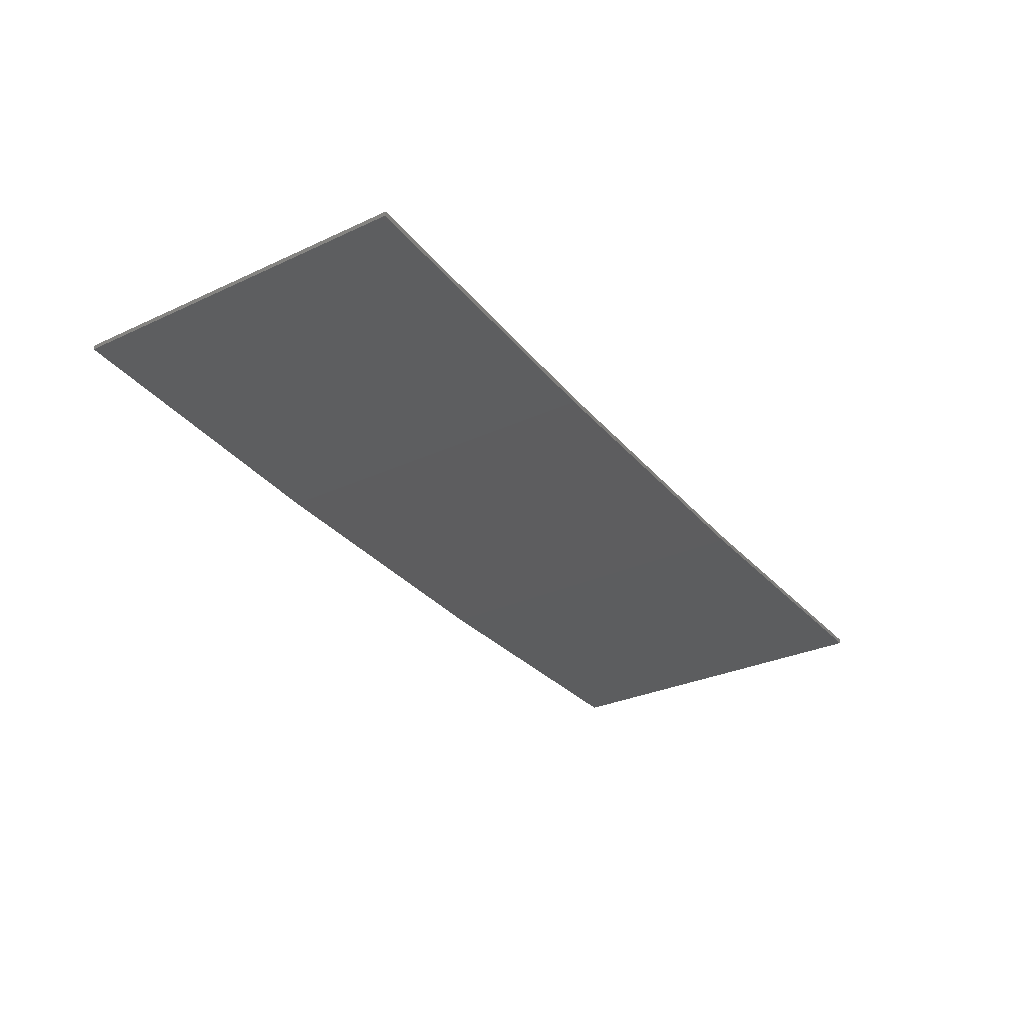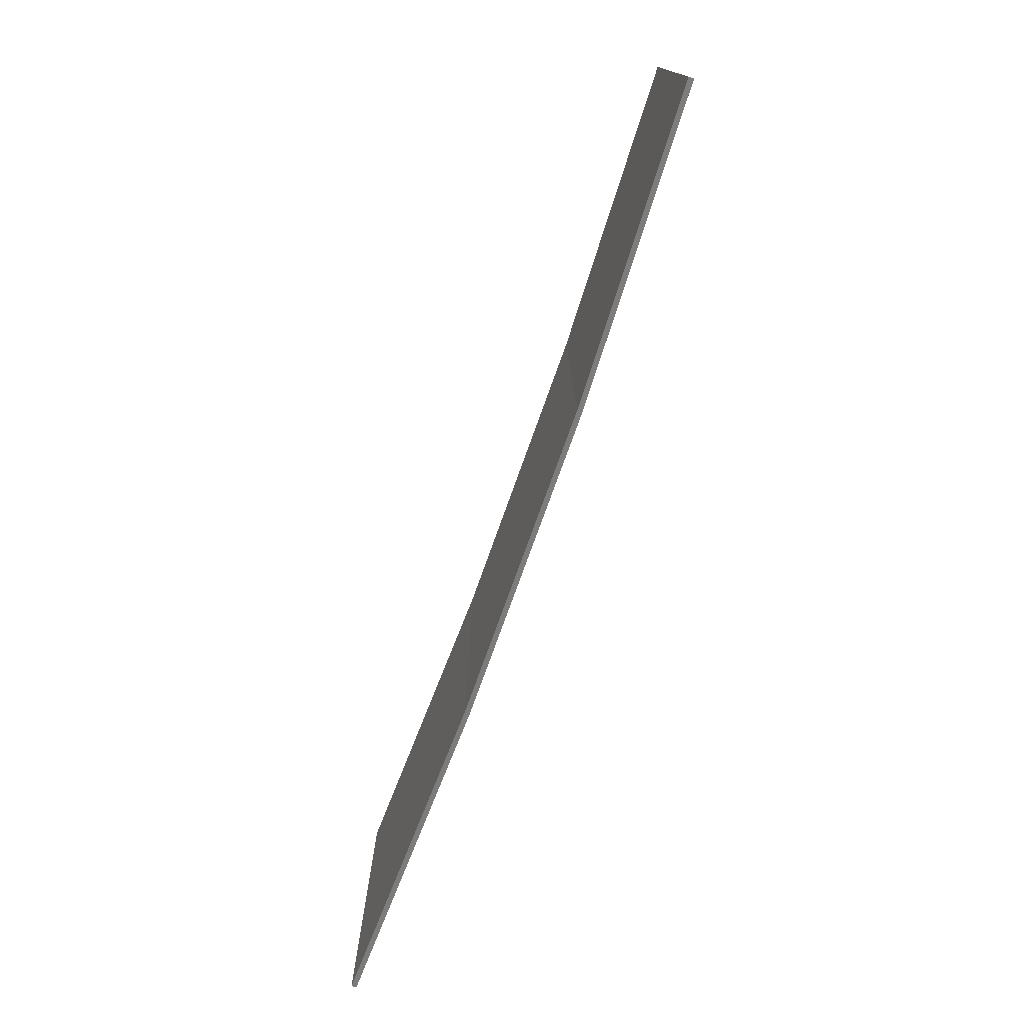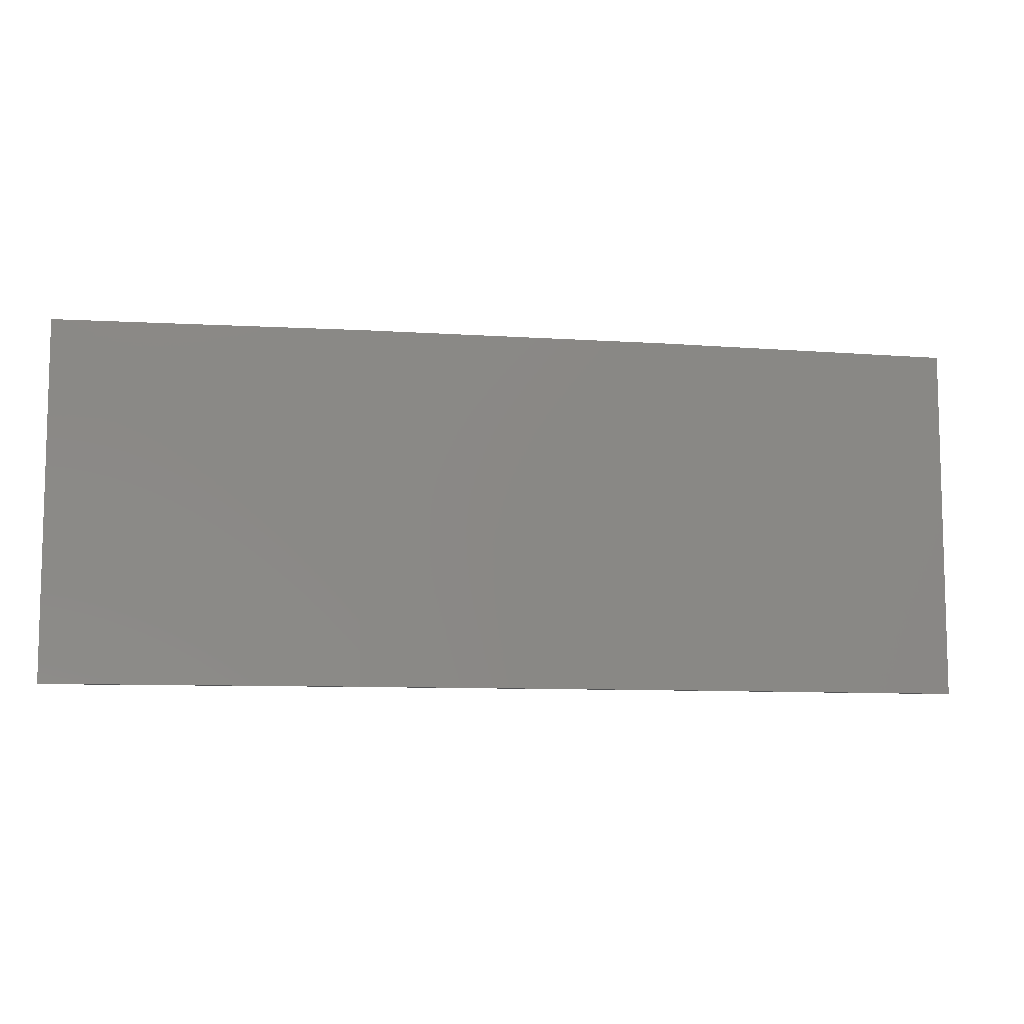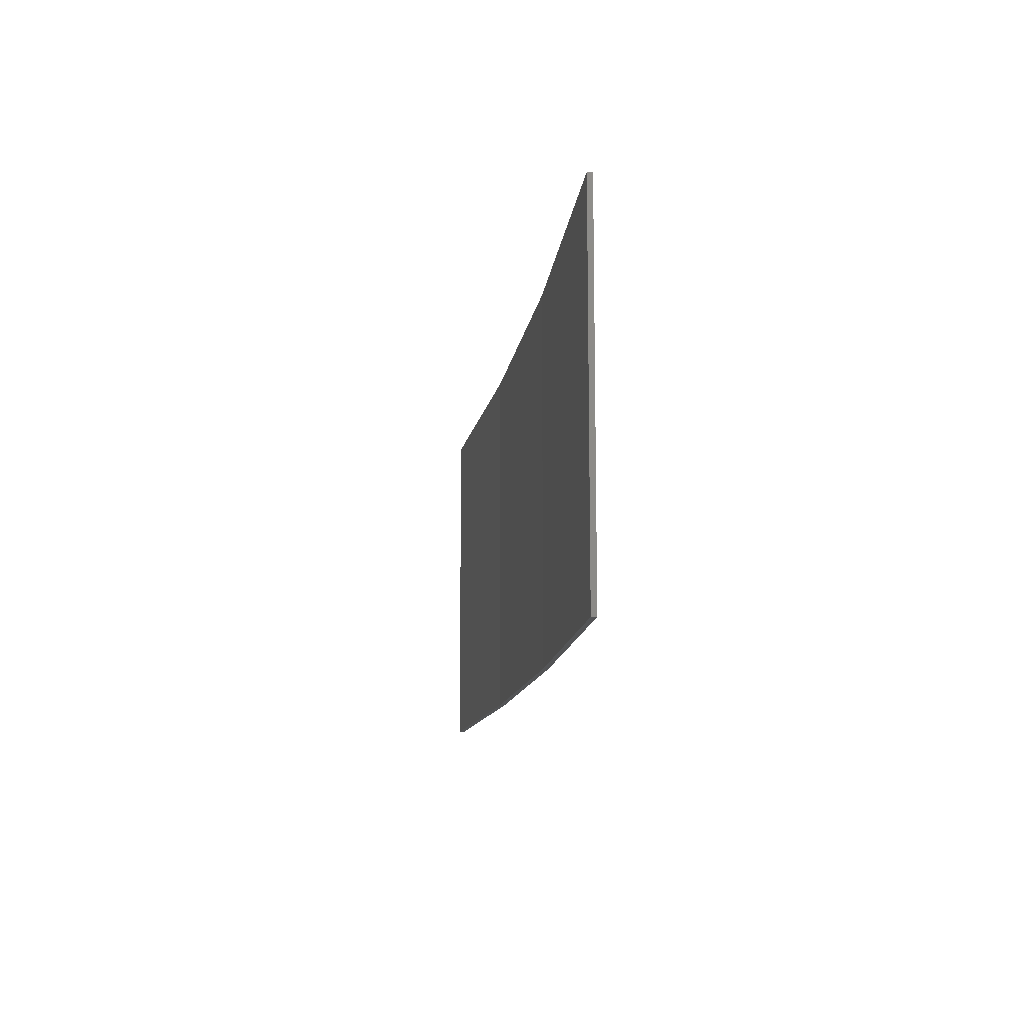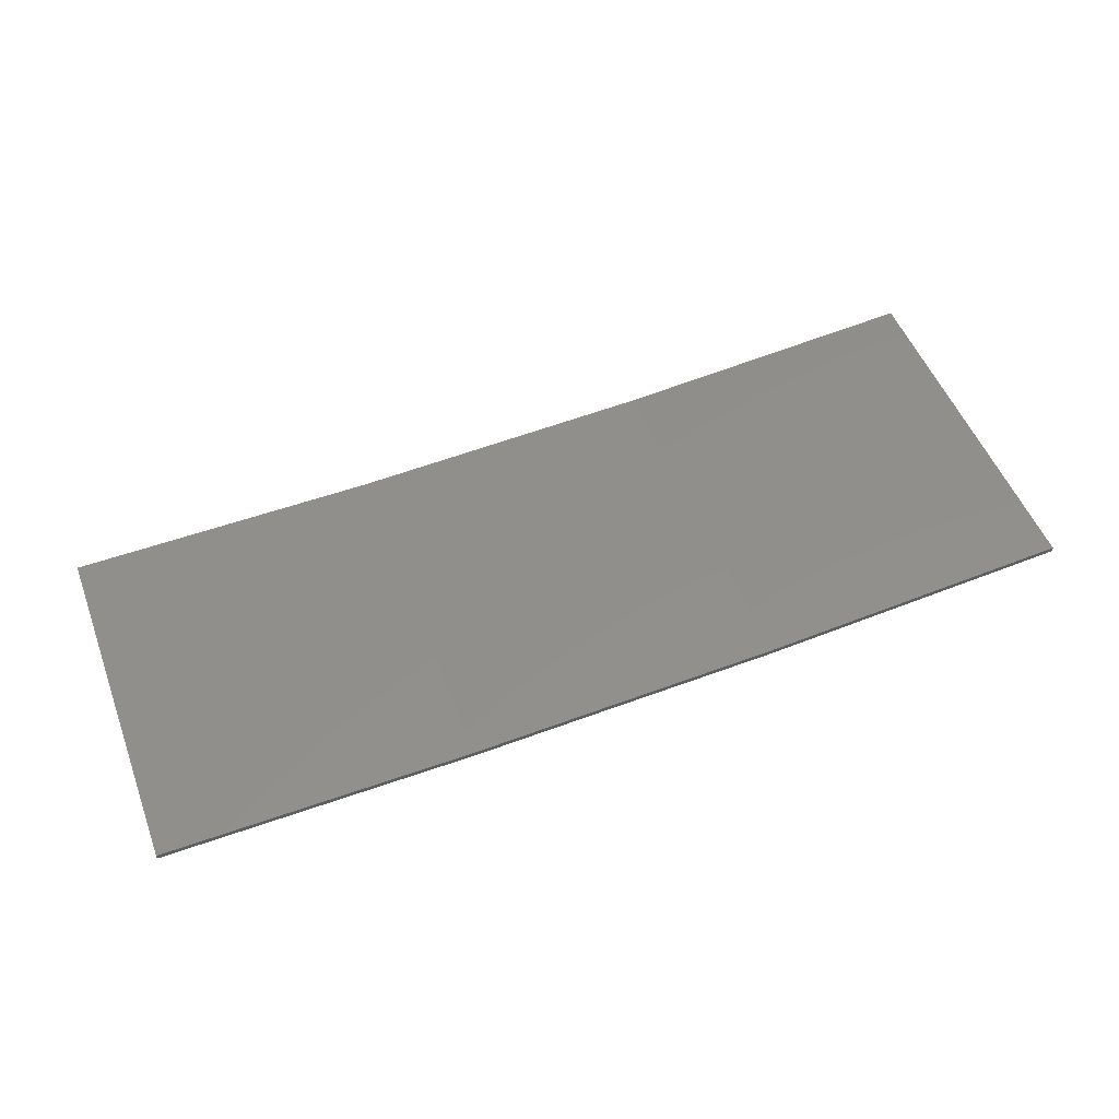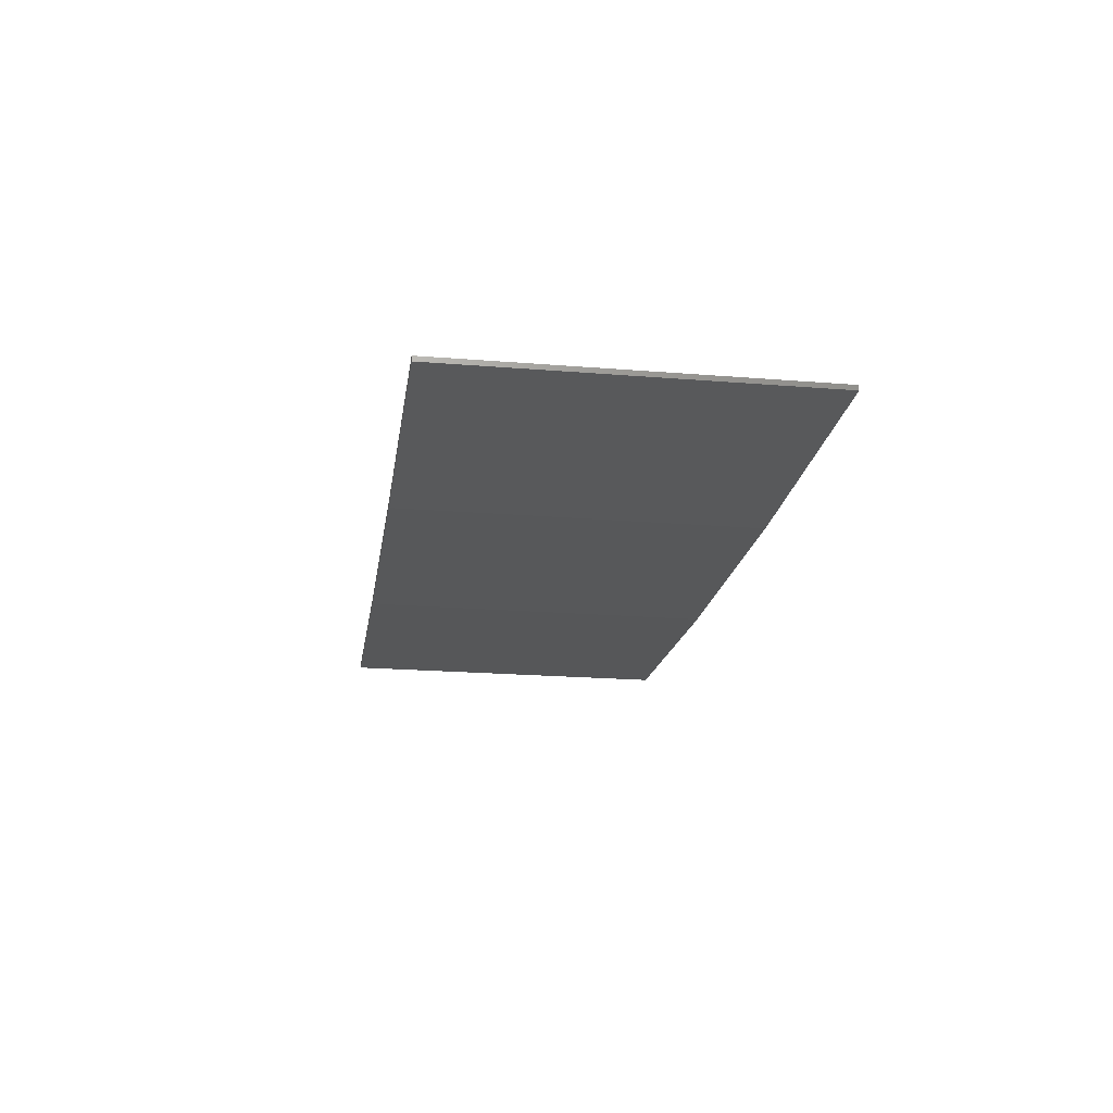
<metadata>
{"format":"stl","ext":"stl","renderer":"f3d","projection":"perspective","resolution":1024,"background":"white","views":[{"elev":-29.8,"azim":124.2,"up":"+Y"},{"elev":-75.4,"azim":-106.6,"up":"+Z"},{"elev":-8.9,"azim":-7.1,"up":"+Z"},{"elev":-12.1,"azim":-94.7,"up":"+Z"},{"elev":51.4,"azim":-20.5,"up":"+Y"},{"elev":-21.5,"azim":-98.1,"up":"+Y"}]}
</metadata>
<code>
# stl→obj: 16 verts, 28 faces
v 3.643 -4.292 370.9
v 0.5779 -4.351 370.9
v 0.5779 -4.351 367.4
v 3.643 -4.292 367.4
v 6.704 -4.13 370.9
v 6.704 -4.13 367.4
v 9.758 -3.863 370.9
v 9.758 -3.863 367.4
v 9.753 -3.814 370.9
v 9.753 -3.814 367.4
v 0.5778 -4.301 367.4
v 0.5778 -4.301 370.9
v 3.641 -4.242 367.4
v 3.641 -4.242 370.9
v 6.701 -4.08 370.9
v 6.701 -4.08 367.4
f 1 2 3
f 1 3 4
f 5 4 6
f 5 1 4
f 7 6 8
f 7 5 6
f 7 8 9
f 8 10 9
f 11 12 13
f 12 14 13
f 13 15 16
f 14 15 13
f 16 9 10
f 15 9 16
f 12 3 2
f 11 3 12
f 16 10 8
f 6 16 8
f 13 16 6
f 4 13 6
f 3 11 13
f 3 13 4
f 9 15 7
f 15 5 7
f 15 14 5
f 14 1 5
f 12 2 14
f 14 2 1

</code>
